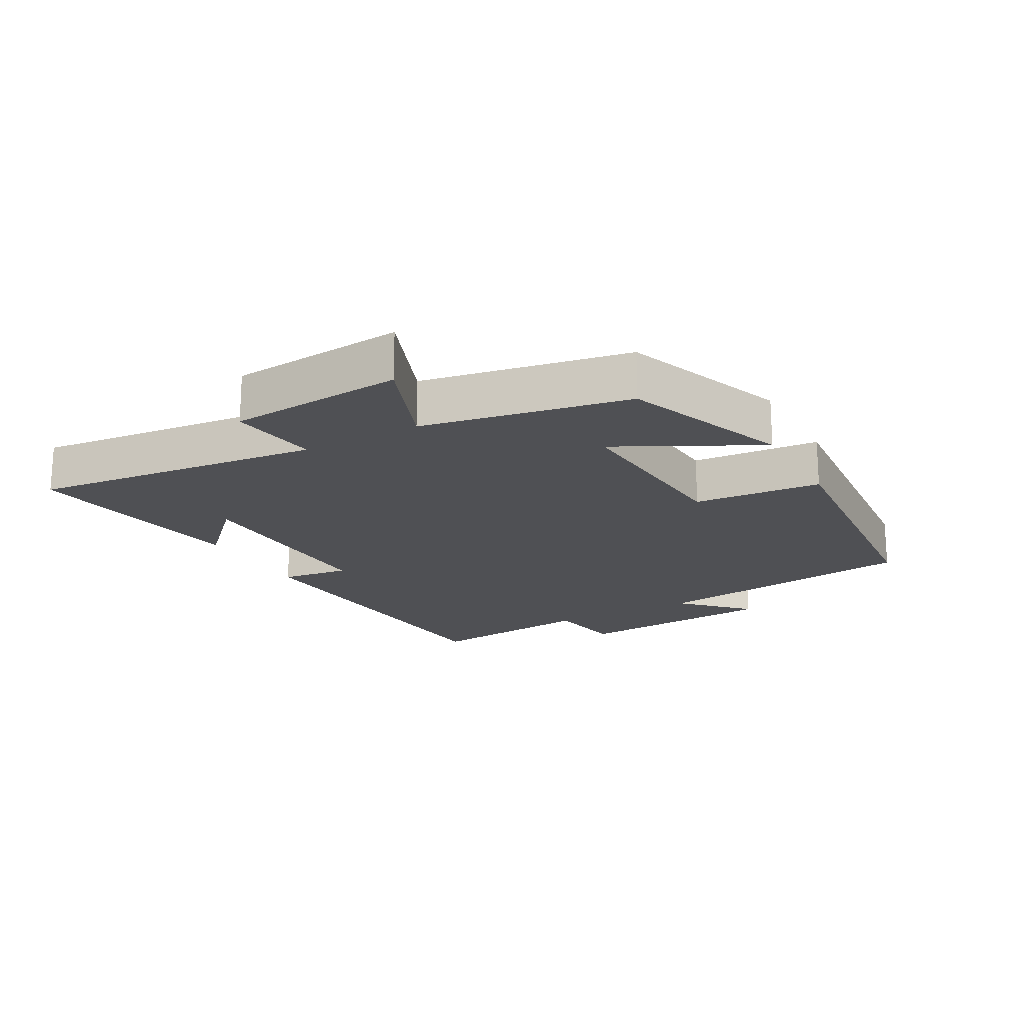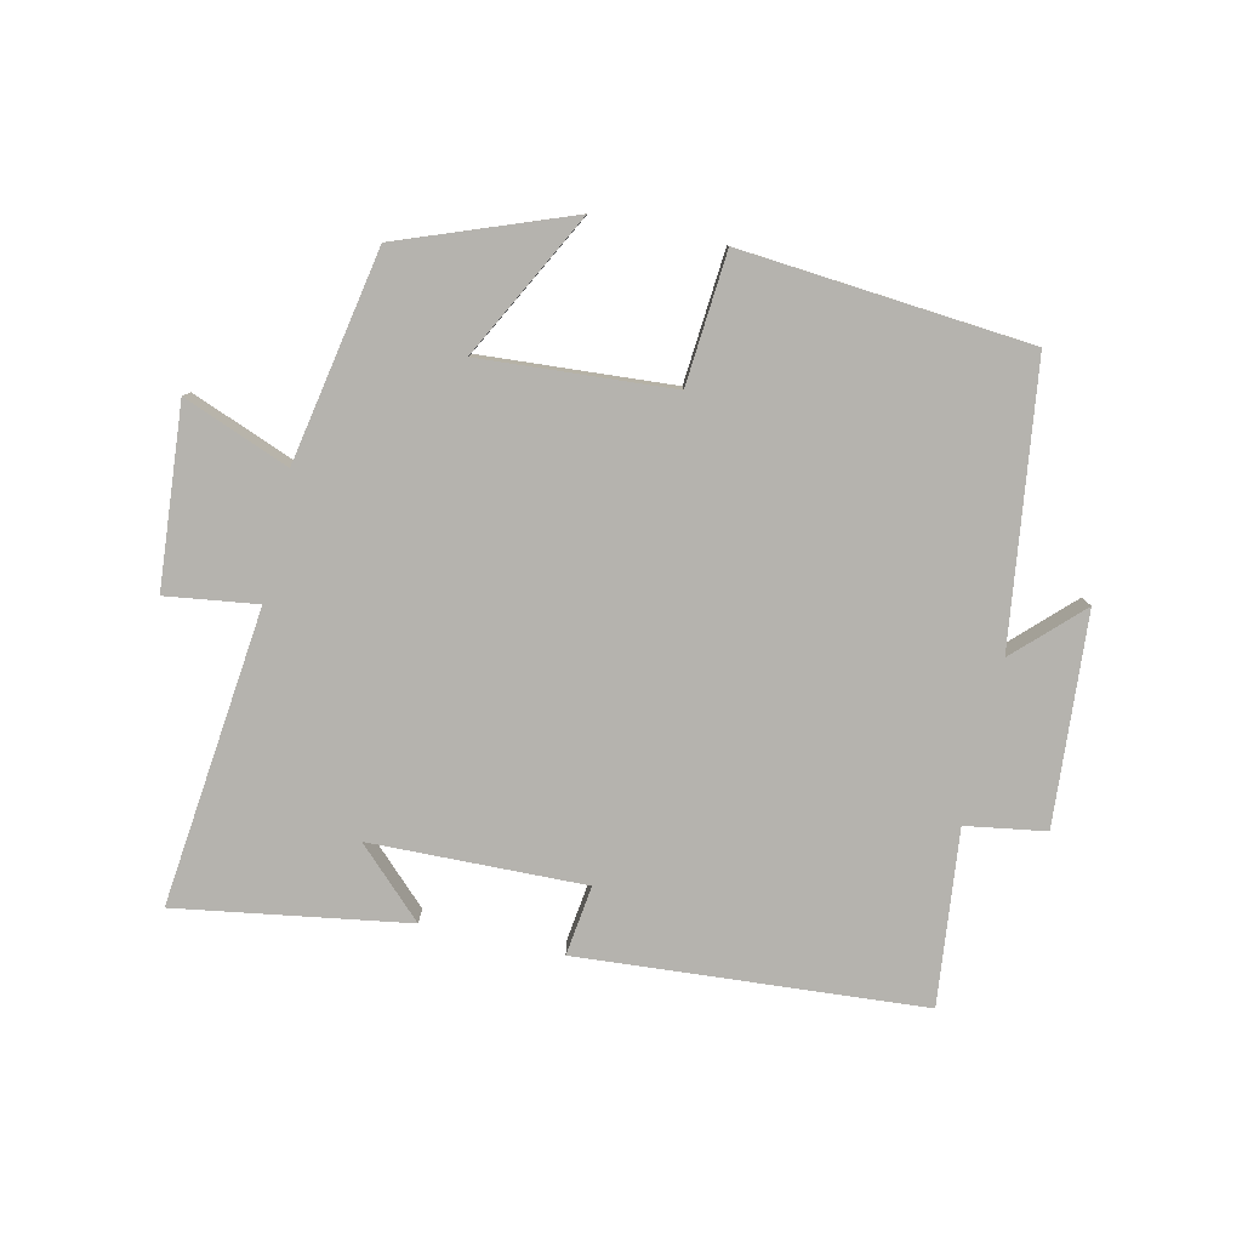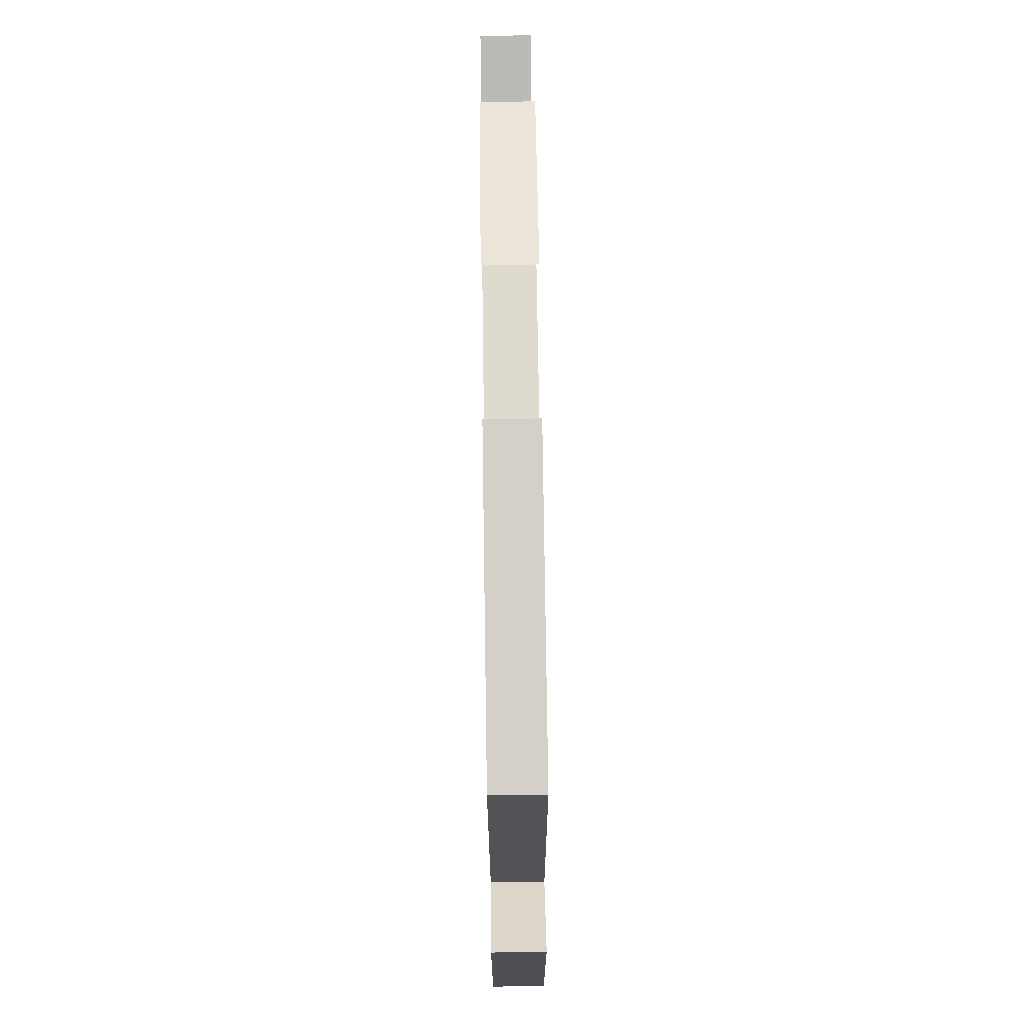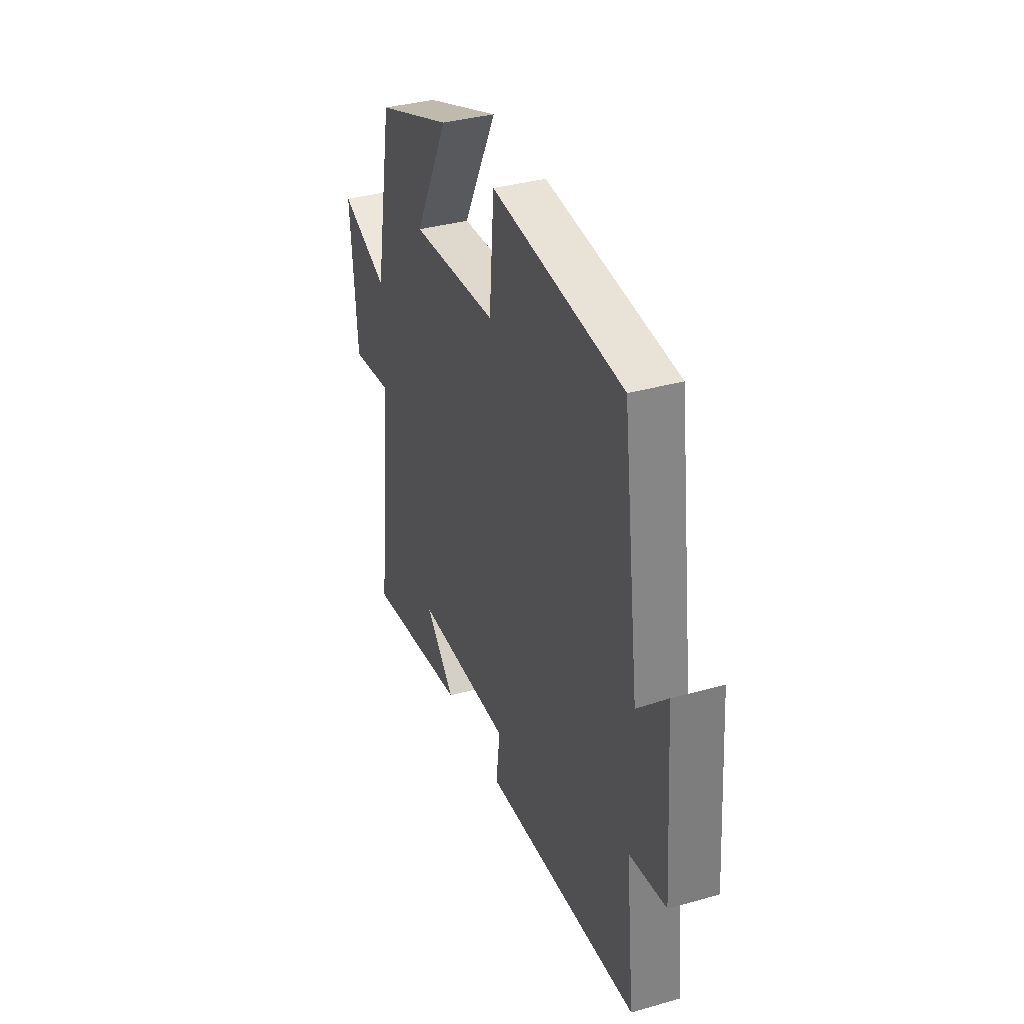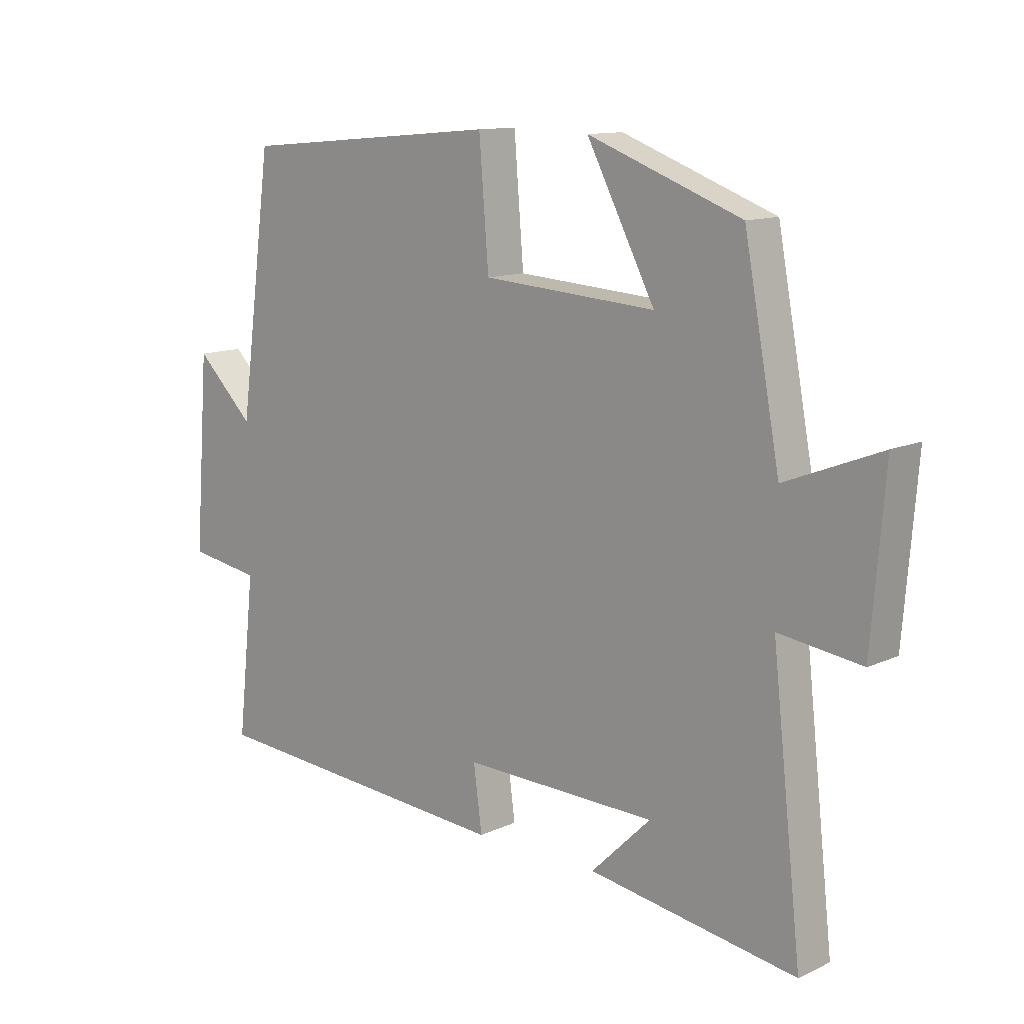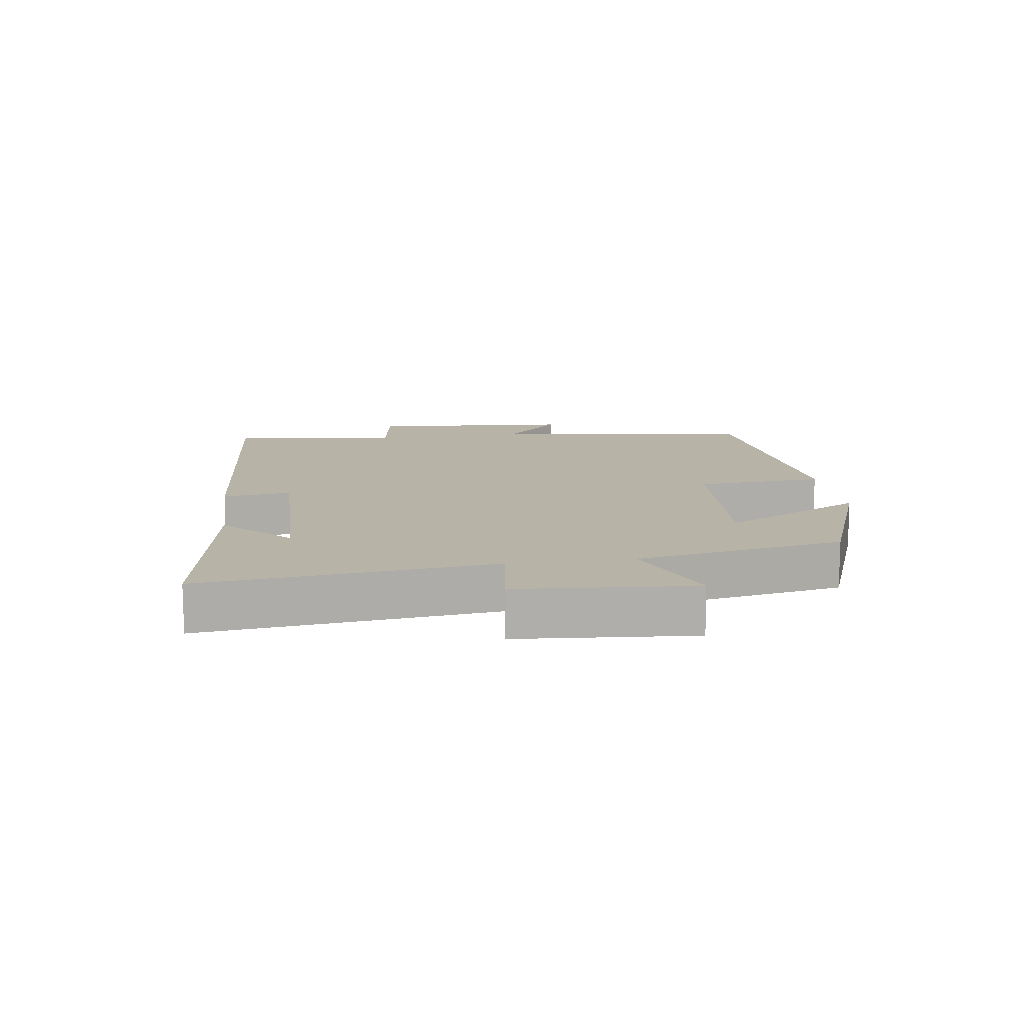
<metadata>
{"format":"obj","ext":"obj","renderer":"f3d","projection":"perspective","resolution":1024,"background":"white","views":[{"elev":-19.1,"azim":-60.9,"up":"+Y"},{"elev":-79.9,"azim":-12.7,"up":"+Y"},{"elev":75.1,"azim":89.2,"up":"+Z"},{"elev":36.1,"azim":69.7,"up":"+Z"},{"elev":12.1,"azim":-137.3,"up":"+Z"},{"elev":12.7,"azim":-98.1,"up":"+Y"}]}
</metadata>
<code>
v 0.444 0.07 0.462
v 0.5 0.07 0.044
v 0.597 0.07 0.139
v 0.621 0.07 -0.179
v 0.5 0.07 -0.198
v 0.529 0.07 -0.462
v 0.008 0.07 -0.5
v 0.022 0.07 -0.394
v -0.302 0.07 -0.402
v -0.202 0.07 -0.5
v -0.55 0.07 -0.555
v -0.5 0.07 -0.106
v -0.638 0.07 -0.125
v -0.66 0.07 0.147
v -0.5 0.07 0.084
v -0.44 0.07 0.404
v -0.184 0.07 0.5
v -0.298 0.07 0.282
v -0.008 0.07 0.302
v 0.008 0.07 0.5
v 0.444 0 0.462
v 0.5 0 0.044
v 0.597 0 0.139
v 0.621 0 -0.179
v 0.5 0 -0.198
v 0.529 0 -0.462
v 0.008 0 -0.5
v 0.022 0 -0.394
v -0.302 0 -0.402
v -0.202 0 -0.5
v -0.55 0 -0.555
v -0.5 0 -0.106
v -0.638 0 -0.125
v -0.66 0 0.147
v -0.5 0 0.084
v -0.44 0 0.404
v -0.184 0 0.5
v -0.298 0 0.282
v -0.008 0 0.302
v 0.008 0 0.5
f 19 20 1 2
f 18 19 2
f 15 16 17 18
f 15 18 2
f 12 13 14 15
f 12 15 2
f 9 10 11
f 9 11 12
f 8 9 12 2
f 5 6 7 8
f 2 3 4 5
f 2 5 8
f 22 21 40 39
f 22 39 38
f 38 37 36 35
f 22 38 35
f 35 34 33 32
f 22 35 32
f 31 30 29
f 32 31 29
f 22 32 29 28
f 28 27 26 25
f 25 24 23 22
f 28 25 22
f 1 21 22 2
f 2 22 23 3
f 3 23 24 4
f 4 24 25 5
f 5 25 26 6
f 6 26 27 7
f 7 27 28 8
f 8 28 29 9
f 9 29 30 10
f 10 30 31 11
f 11 31 32 12
f 12 32 33 13
f 13 33 34 14
f 14 34 35 15
f 15 35 36 16
f 16 36 37 17
f 17 37 38 18
f 18 38 39 19
f 19 39 40 20
f 20 40 21 1

</code>
